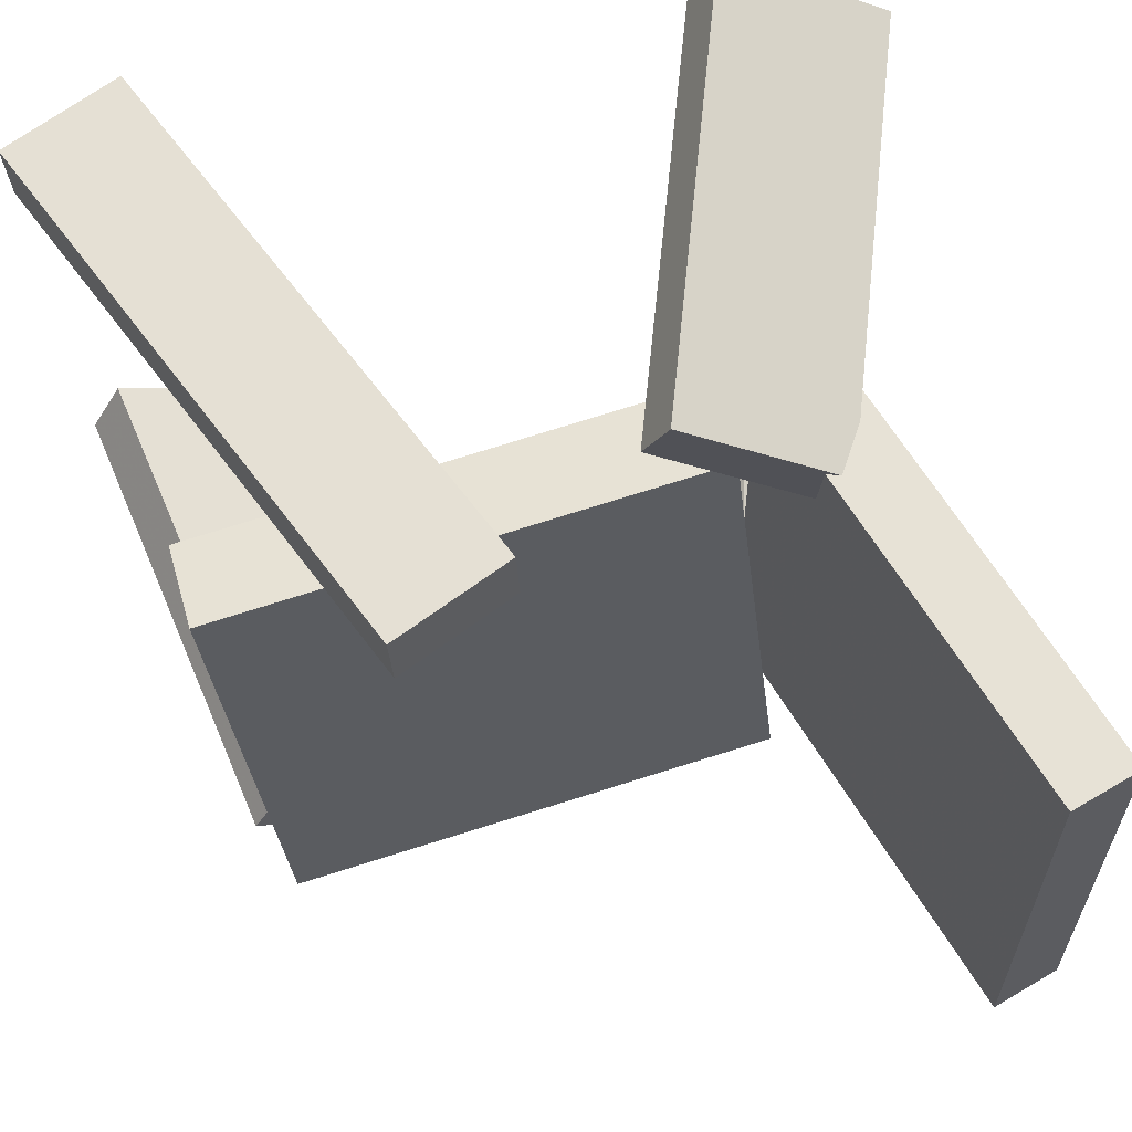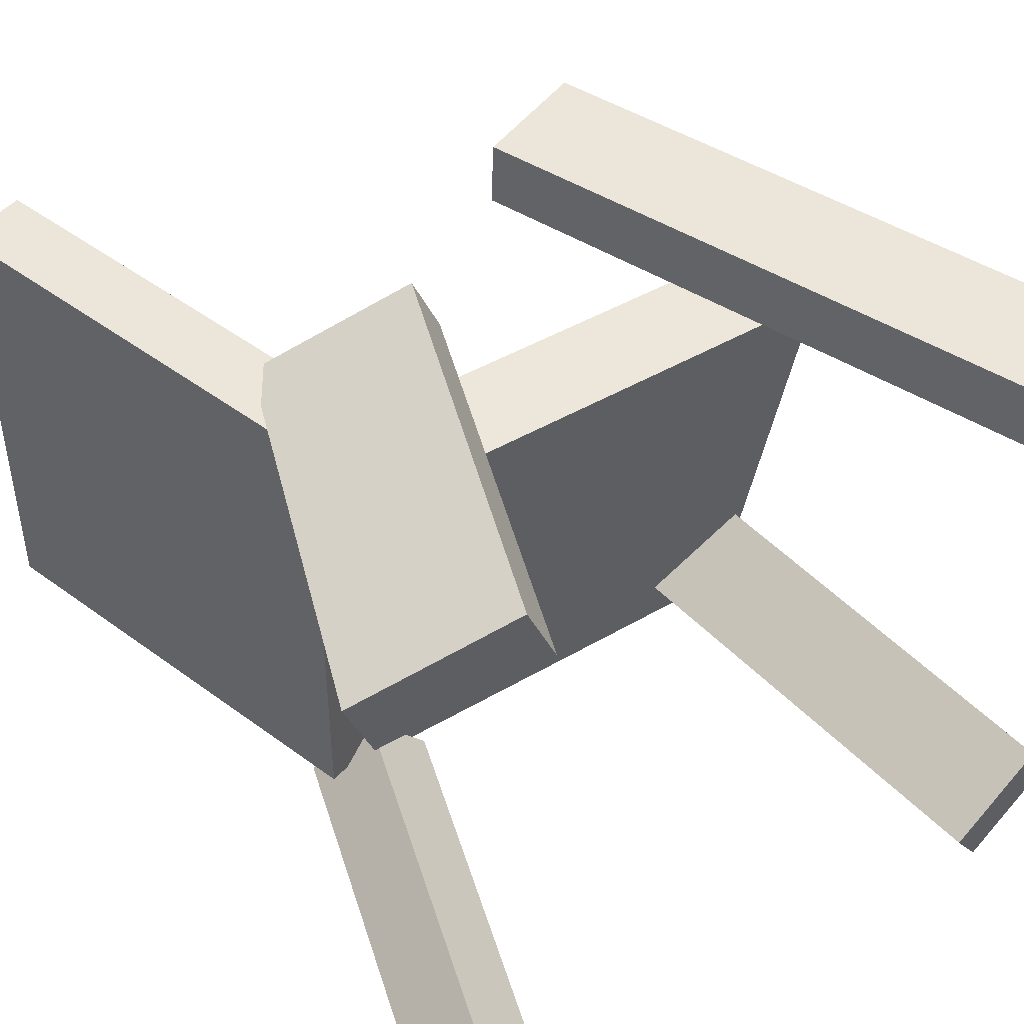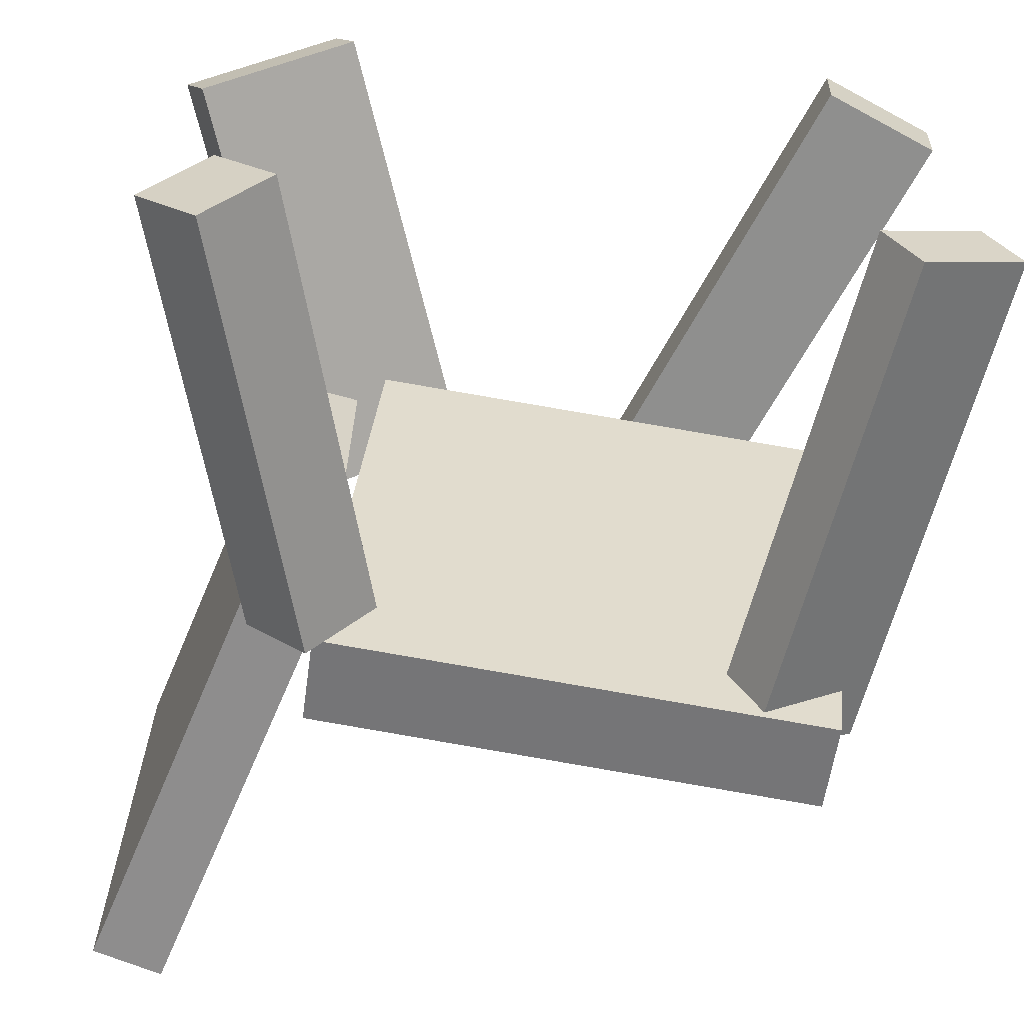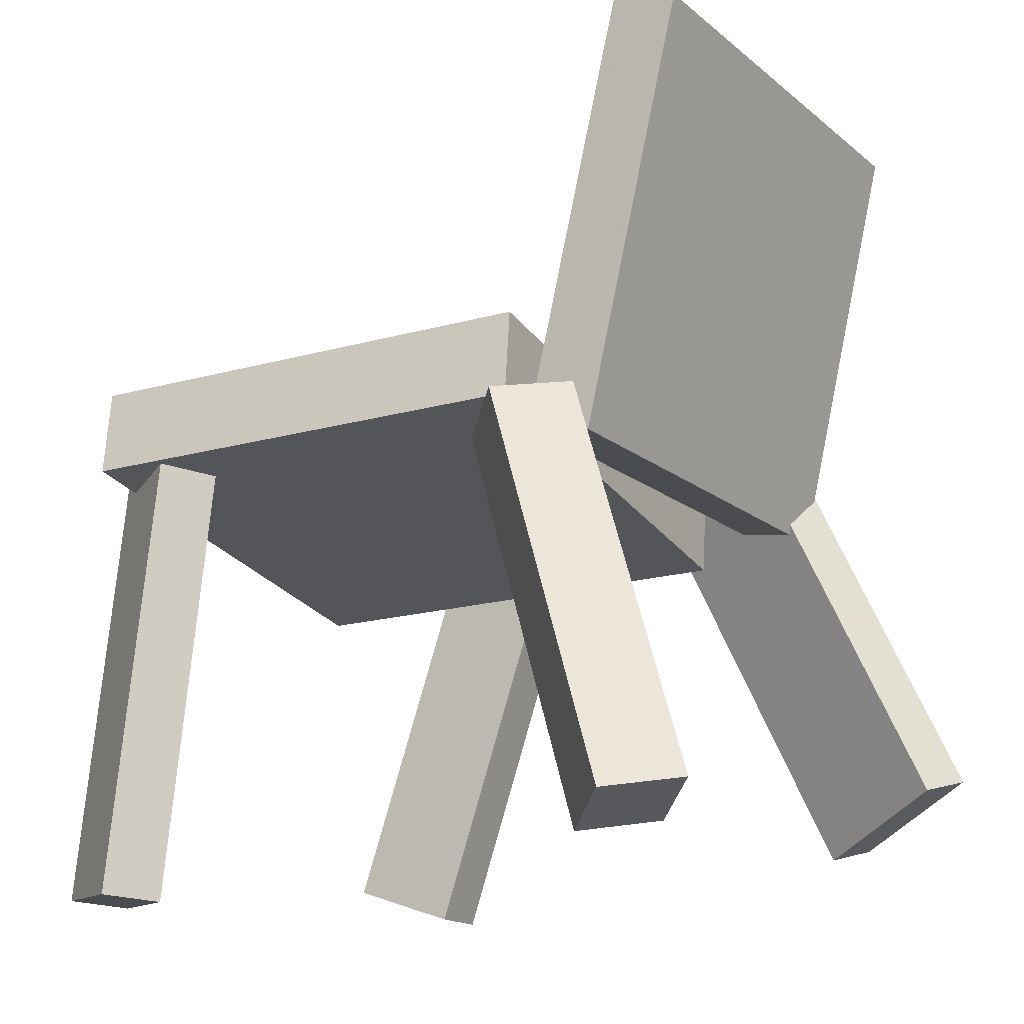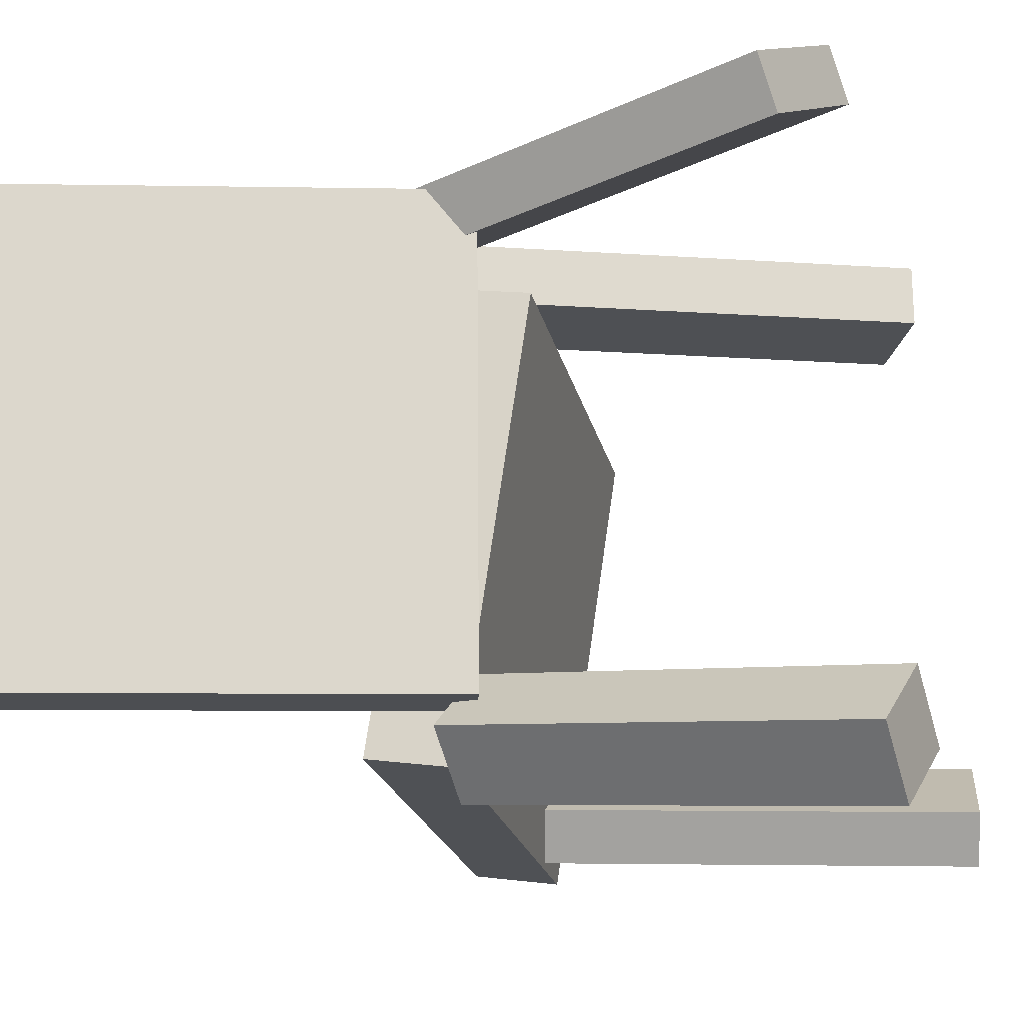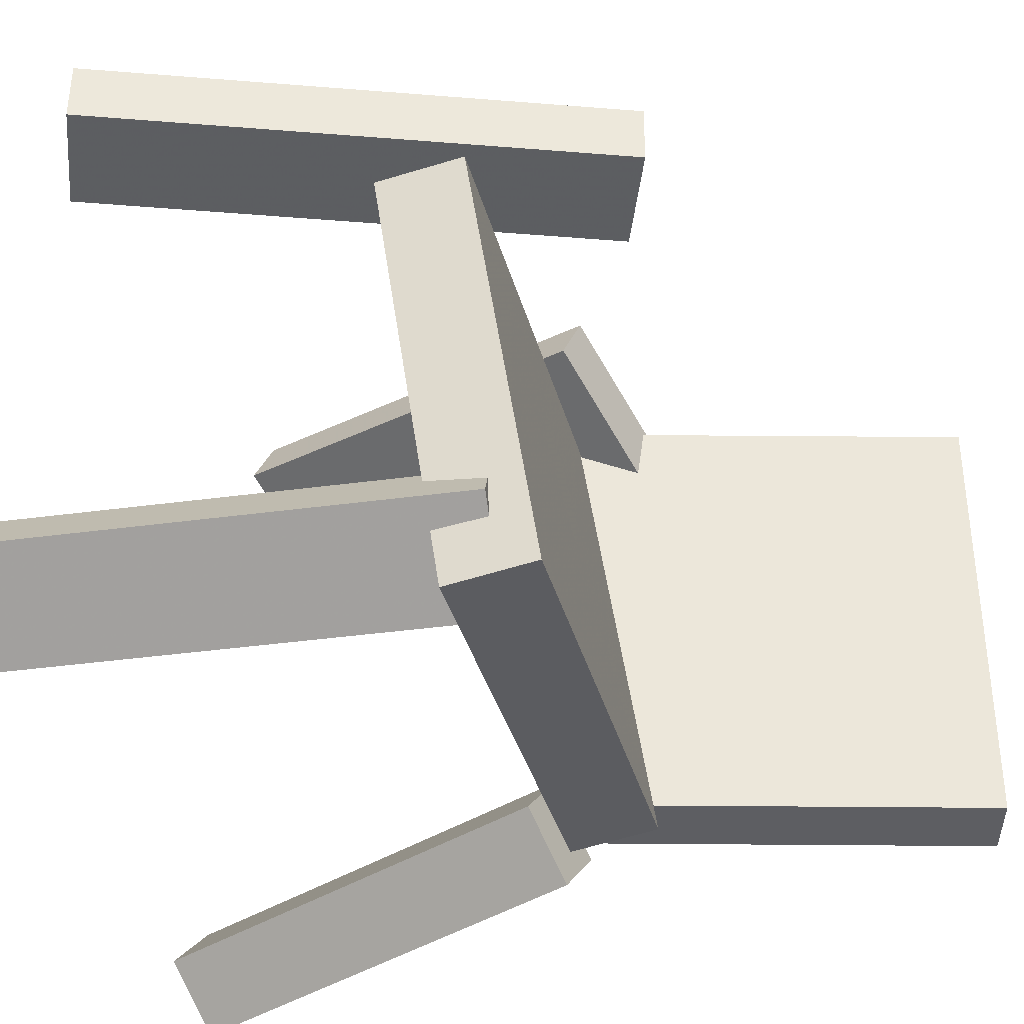
<metadata>
{"format":"obj","ext":"obj","renderer":"f3d","projection":"perspective","resolution":1024,"background":"white","views":[{"elev":62.8,"azim":162.8,"up":"+Z"},{"elev":48.9,"azim":-36.7,"up":"+Z"},{"elev":-64.1,"azim":-9.1,"up":"+Z"},{"elev":-17.1,"azim":-147.1,"up":"+Y"},{"elev":-15.9,"azim":-78.9,"up":"+Z"},{"elev":-40.1,"azim":103.5,"up":"+Z"}]}
</metadata>
<code>
v -0.172 0.005947 -0.1812
v -0.1679 0.009259 0.1893
v -0.2533 0.3399 -0.1833
v -0.2493 0.3432 0.1872
v -0.1198 0.01865 -0.1819
v -0.1157 0.02197 0.1886
v -0.2011 0.3526 -0.184
v -0.1971 0.3559 0.1865
f 1.0 7.0 5.0
f 1.0 3.0 7.0
f 1.0 4.0 3.0
f 1.0 2.0 4.0
f 3.0 8.0 7.0
f 3.0 4.0 8.0
f 5.0 7.0 8.0
f 5.0 8.0 6.0
f 1.0 5.0 6.0
f 1.0 6.0 2.0
f 2.0 6.0 8.0
f 2.0 8.0 4.0
v 0.1631 0.1594 0.1995
v 0.07472 0.1287 0.2042
v 0.1655 0.1603 0.2491
v 0.07707 0.1296 0.2538
v 0.3062 -0.2523 0.1996
v 0.2178 -0.2831 0.2044
v 0.3085 -0.2515 0.2492
v 0.2201 -0.2822 0.254
f 9.0 15.0 13.0
f 9.0 11.0 15.0
f 9.0 12.0 11.0
f 9.0 10.0 12.0
f 11.0 16.0 15.0
f 11.0 12.0 16.0
f 13.0 15.0 16.0
f 13.0 16.0 14.0
f 9.0 13.0 14.0
f 9.0 14.0 10.0
f 10.0 14.0 16.0
f 10.0 16.0 12.0
v -0.2322 -0.2915 -0.1857
v -0.1275 0.0184 -0.1571
v -0.2765 -0.2725 -0.2298
v -0.1717 0.03742 -0.2012
v -0.1892 -0.3017 -0.2332
v -0.08444 0.008238 -0.2046
v -0.2334 -0.2827 -0.2773
v -0.1287 0.02725 -0.2487
f 17.0 23.0 21.0
f 17.0 19.0 23.0
f 17.0 20.0 19.0
f 17.0 18.0 20.0
f 19.0 24.0 23.0
f 19.0 20.0 24.0
f 21.0 23.0 24.0
f 21.0 24.0 22.0
f 17.0 21.0 22.0
f 17.0 22.0 18.0
f 18.0 22.0 24.0
f 18.0 24.0 20.0
v 0.1969 -0.3178 -0.2117
v 0.1609 0.05178 -0.2035
v 0.2215 -0.3145 -0.2507
v 0.1855 0.05504 -0.2424
v 0.273 -0.3115 -0.1633
v 0.237 0.0581 -0.155
v 0.2975 -0.3082 -0.2022
v 0.2615 0.06136 -0.194
f 25.0 31.0 29.0
f 25.0 27.0 31.0
f 25.0 28.0 27.0
f 25.0 26.0 28.0
f 27.0 32.0 31.0
f 27.0 28.0 32.0
f 29.0 31.0 32.0
f 29.0 32.0 30.0
f 25.0 29.0 30.0
f 25.0 30.0 26.0
f 26.0 30.0 32.0
f 26.0 32.0 28.0
v 0.2706 -0.02062 0.1043
v -0.09624 -0.01615 0.1349
v 0.2414 0.02653 -0.2528
v -0.1255 0.031 -0.2222
v 0.2721 0.04681 0.113
v -0.09468 0.05128 0.1436
v 0.2429 0.09396 -0.2441
v -0.1239 0.09843 -0.2134
f 33.0 39.0 37.0
f 33.0 35.0 39.0
f 33.0 36.0 35.0
f 33.0 34.0 36.0
f 35.0 40.0 39.0
f 35.0 36.0 40.0
f 37.0 39.0 40.0
f 37.0 40.0 38.0
f 33.0 37.0 38.0
f 33.0 38.0 34.0
f 34.0 38.0 40.0
f 34.0 40.0 36.0
v -0.1376 0.0938 0.144
v -0.2703 -0.2164 0.1833
v -0.1525 0.1052 0.1841
v -0.2852 -0.205 0.2234
v -0.0268 0.05306 0.1967
v -0.1595 -0.2572 0.236
v -0.04168 0.0645 0.2368
v -0.1744 -0.2457 0.2761
f 41.0 47.0 45.0
f 41.0 43.0 47.0
f 41.0 44.0 43.0
f 41.0 42.0 44.0
f 43.0 48.0 47.0
f 43.0 44.0 48.0
f 45.0 47.0 48.0
f 45.0 48.0 46.0
f 41.0 45.0 46.0
f 41.0 46.0 42.0
f 42.0 46.0 48.0
f 42.0 48.0 44.0

</code>
